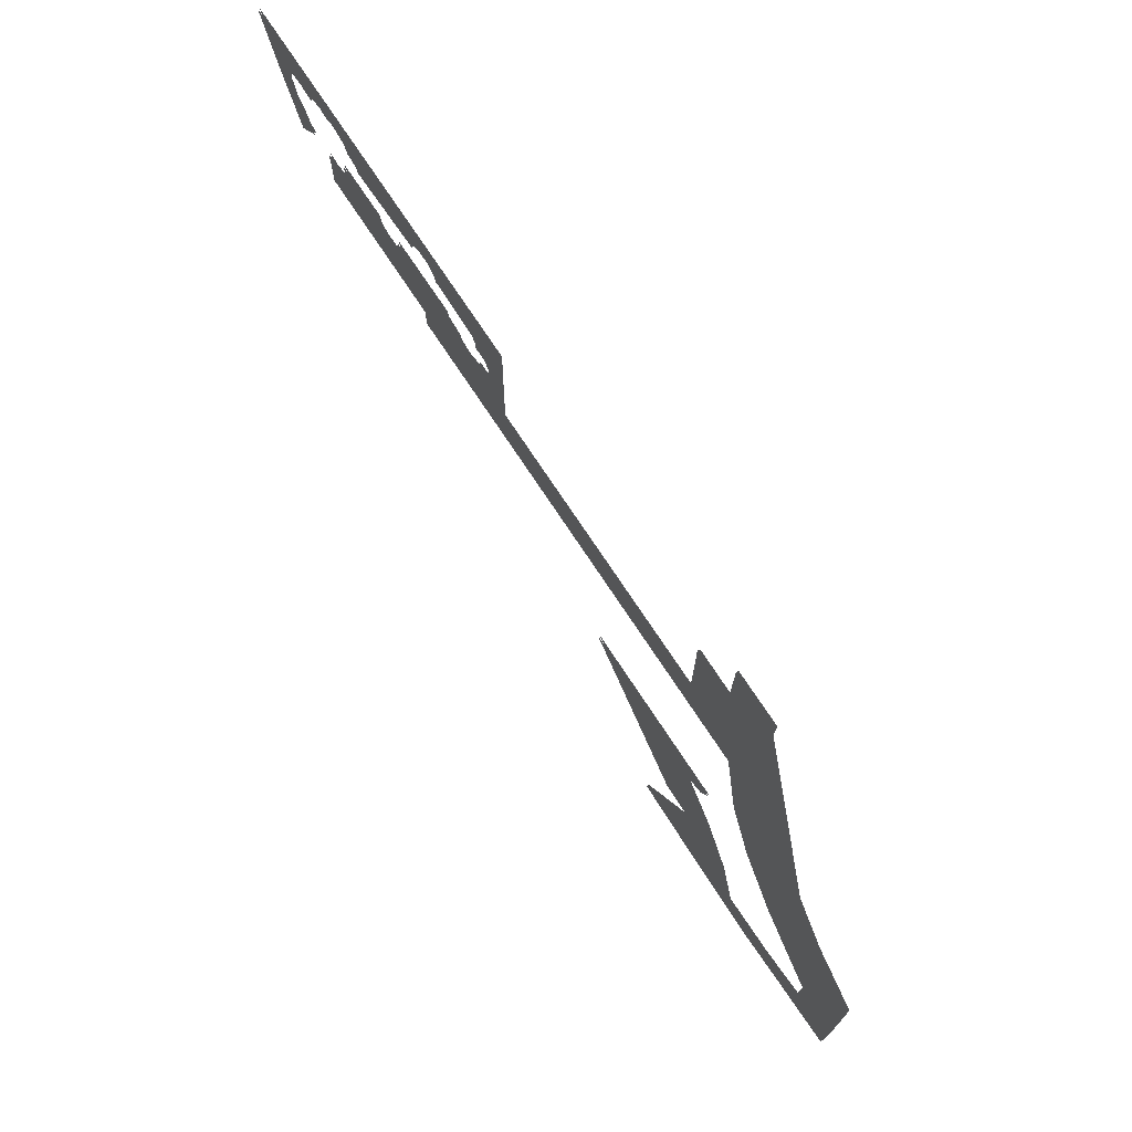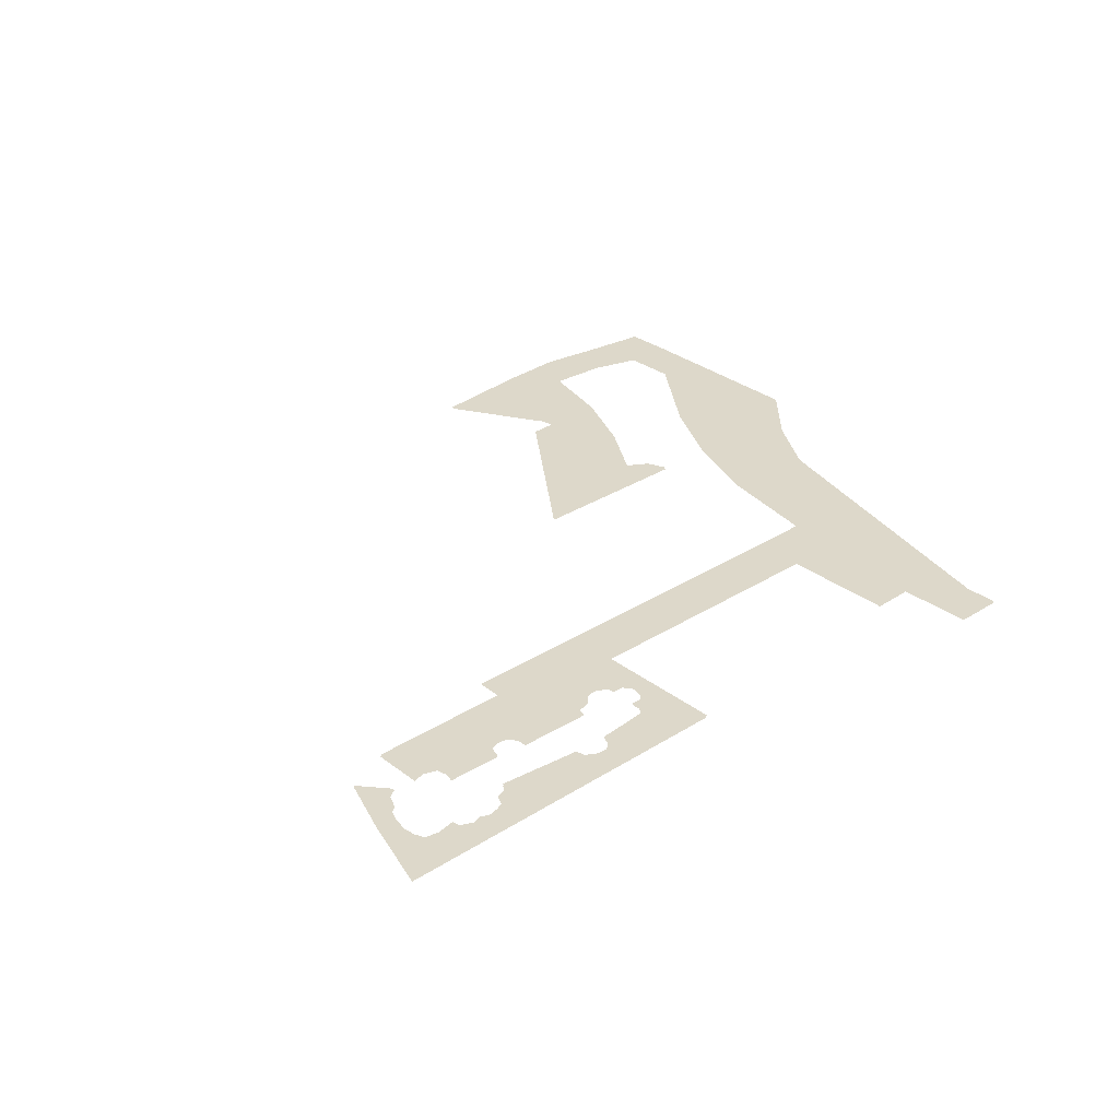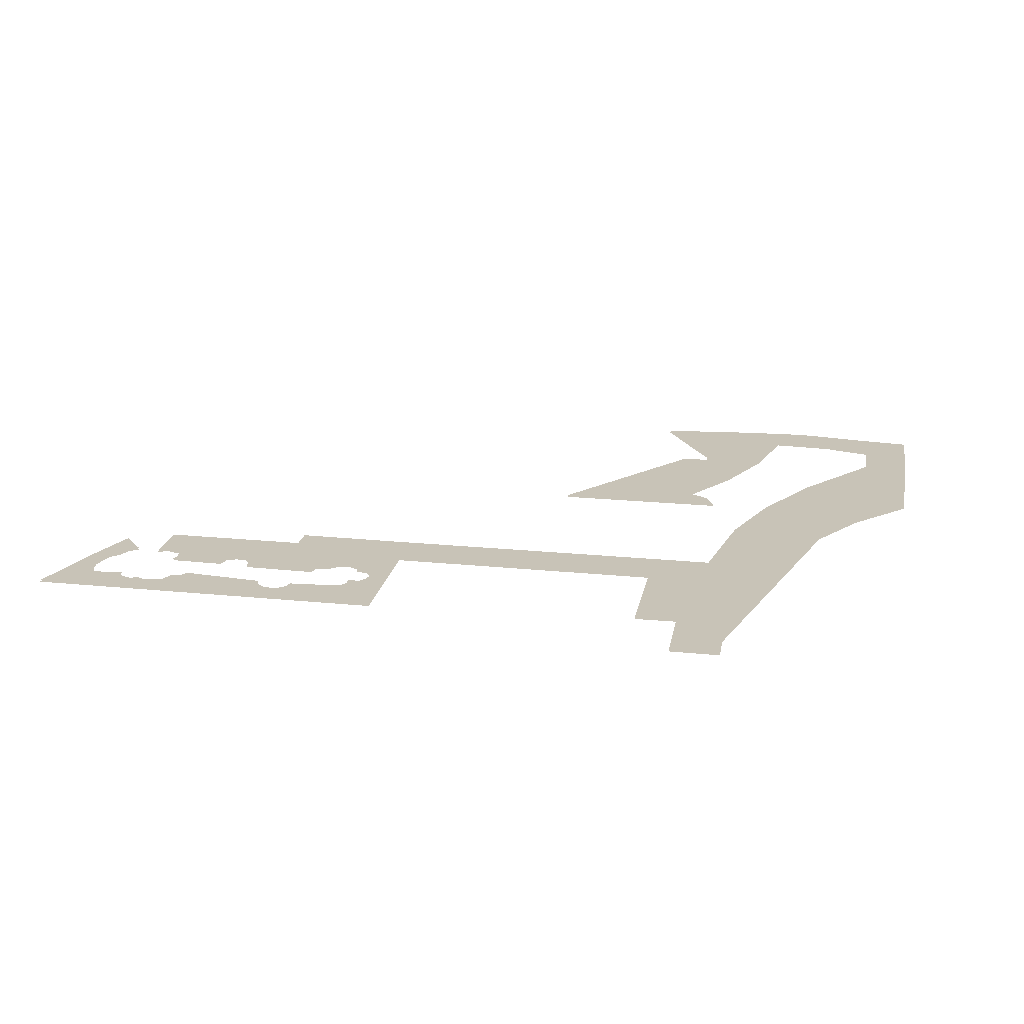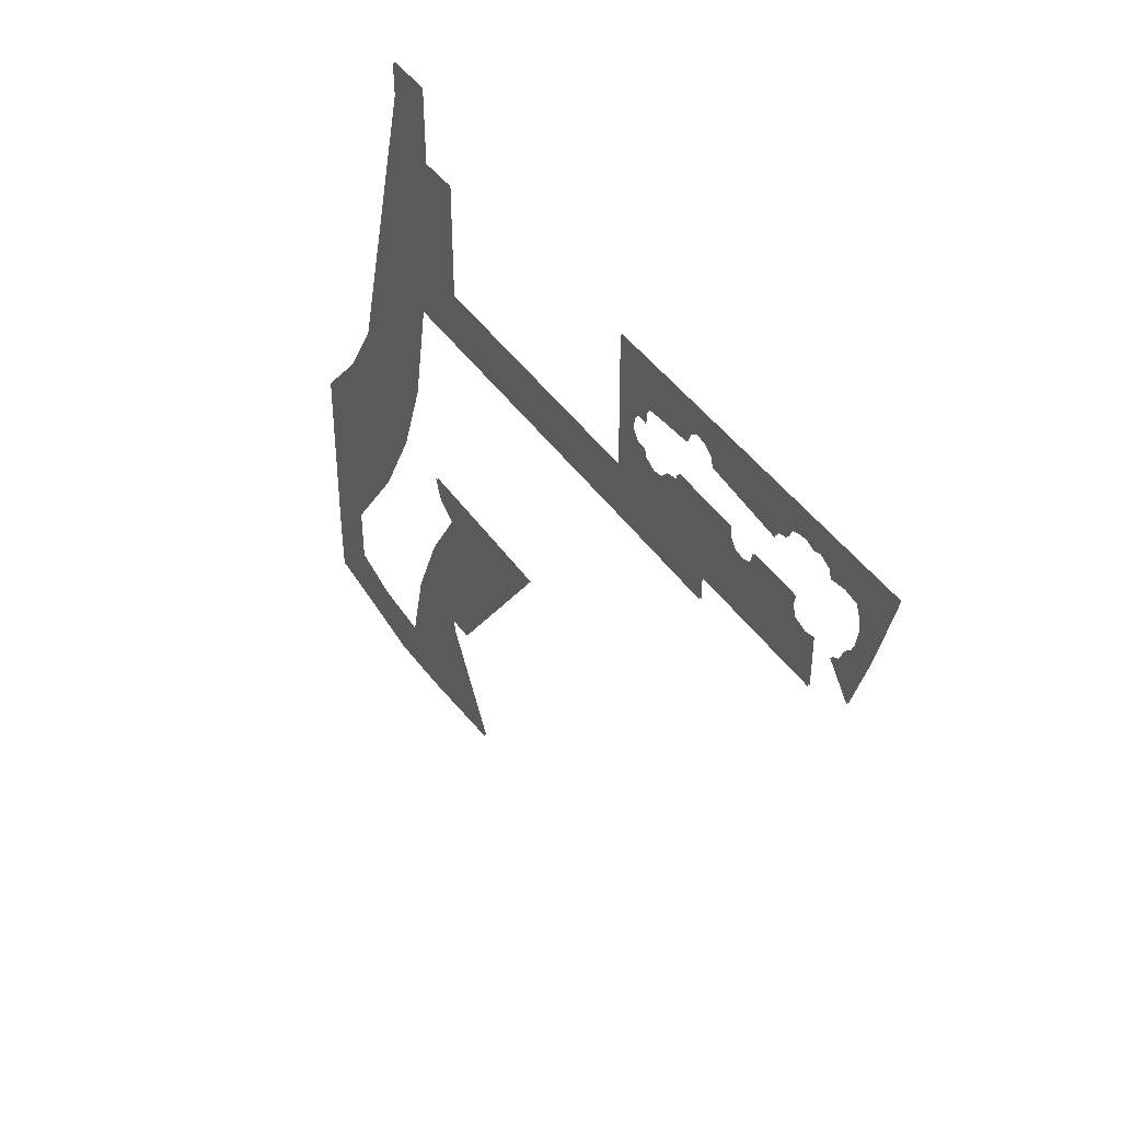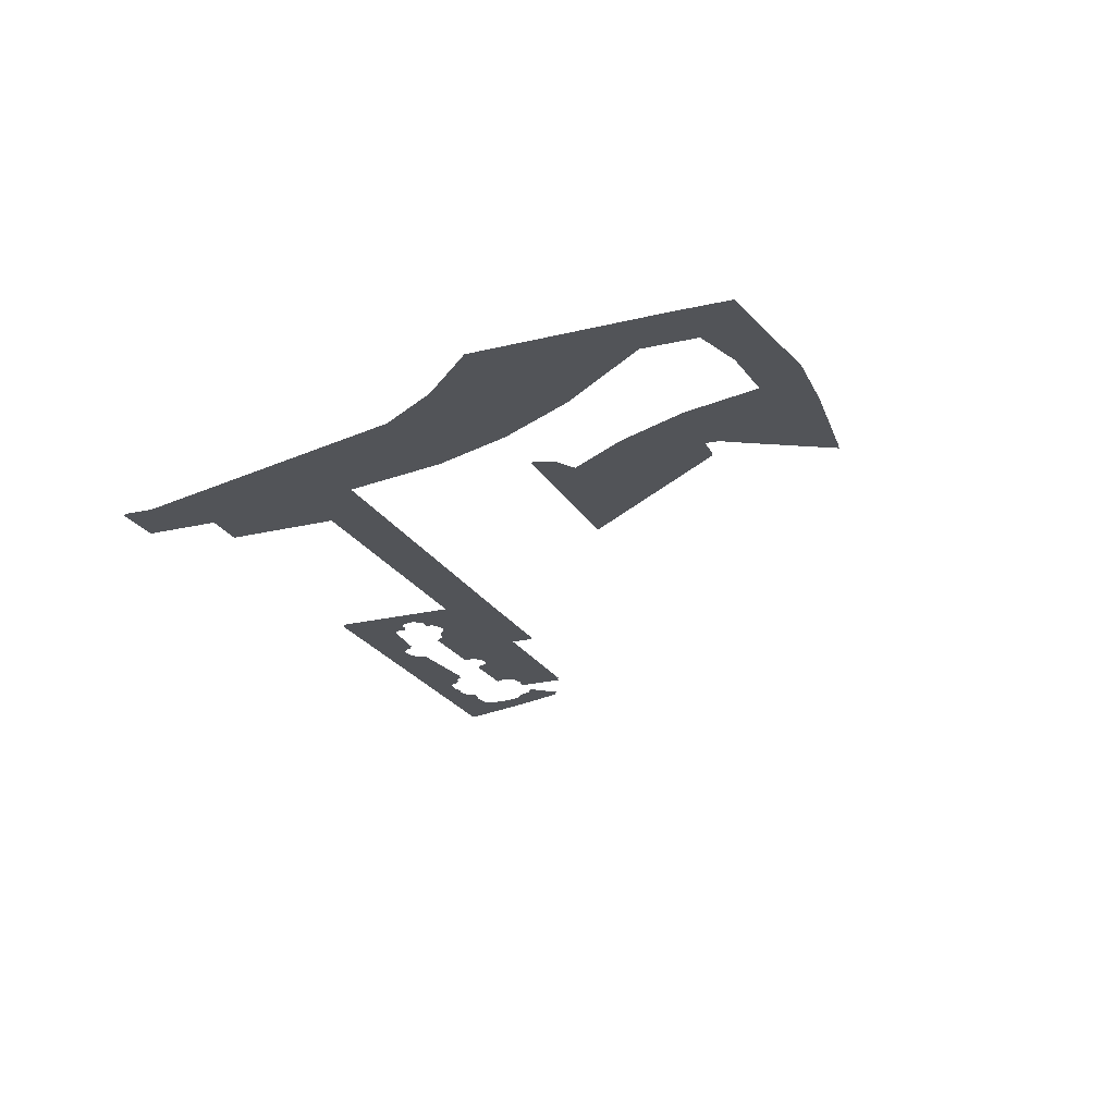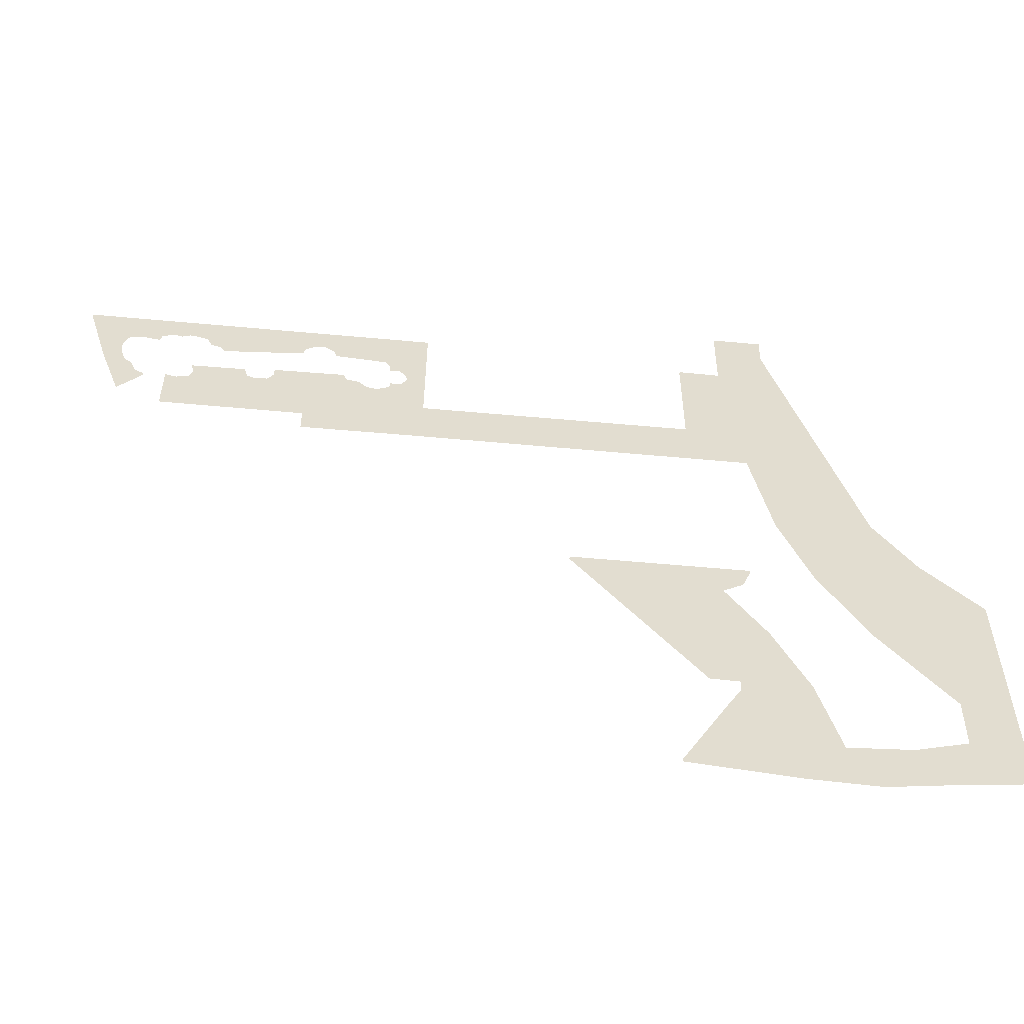
<metadata>
{"format":"obj","ext":"obj","renderer":"f3d","projection":"perspective","resolution":1024,"background":"white","views":[{"elev":73.4,"azim":-123.3,"up":"+Y"},{"elev":31.0,"azim":137.6,"up":"+Z"},{"elev":19.6,"azim":-169.2,"up":"+Z"},{"elev":42.0,"azim":58.5,"up":"+Y"},{"elev":-22.9,"azim":-67.3,"up":"+Z"},{"elev":-55.5,"azim":174.4,"up":"+Y"}]}
</metadata>
<code>
o floor_50
v 0.08352 -28.32 0
v 0.08352 -28.32 -0.1
v 3.415 -24.67 0
v 3.415 -24.67 -0.1
v 5.788 -20.84 0
v 5.788 -20.84 -0.1
v 10.76 -2.084 0
v 10.76 -2.084 -0.1
v 10.72 -0.1215 0
v 10.72 -0.1215 -0.1
v 13.73 -0.1215 0
v 13.73 -0.1215 -0.1
v 13.77 -4.685 0
v 13.77 -4.685 -0.1
v 16.33 -4.639 0
v 16.33 -4.639 -0.1
v 16.34 -11.61 0
v 16.34 -11.61 -0.1
v 32.9 -11.68 0
v 32.9 -11.68 -0.1
v 32.85 -3.596 0
v 32.85 -3.596 -0.1
v 52.08 -3.626 0
v 52.08 -3.626 -0.1
v 54.62 -3.627 0
v 54.62 -3.627 -0.1
v 54.06 -5.529 0
v 54.06 -5.529 -0.1
v 53.2 -8.43 0
v 53.2 -8.43 -0.1
v 51.94 -12.03 0
v 51.94 -12.03 -0.1
v 50.48 -10.31 0
v 50.48 -10.31 -0.1
v 51.04 -9.98 0
v 51.04 -9.98 -0.1
v 51.42 -9.107 0
v 51.42 -9.107 -0.1
v 51.79 -8.836 0
v 51.79 -8.836 -0.1
v 52.05 -8.247 0
v 52.05 -8.247 -0.1
v 52.26 -7.215 0
v 52.26 -7.215 -0.1
v 52.17 -6.476 0
v 52.17 -6.476 -0.1
v 51.89 -5.88 0
v 51.89 -5.88 -0.1
v 51.05 -5.737 0
v 51.05 -5.737 -0.1
v 49.99 -5.923 0
v 49.99 -5.923 -0.1
v 49.89 -5.451 0
v 49.89 -5.451 -0.1
v 49.5 -5.263 0
v 49.5 -5.263 -0.1
v 49.13 -5.106 0
v 49.13 -5.106 -0.1
v 48.64 -5.292 0
v 48.64 -5.292 -0.1
v 48.12 -5.046 0
v 48.12 -5.046 -0.1
v 47.55 -5.148 0
v 47.55 -5.148 -0.1
v 47 -5.344 0
v 47 -5.344 -0.1
v 46.69 -6.009 0
v 46.69 -6.009 -0.1
v 46.05 -6.19 0
v 46.05 -6.19 -0.1
v 45.8 -6.64 0
v 45.8 -6.64 -0.1
v 40.81 -6.124 0
v 40.81 -6.124 -0.1
v 40.66 -5.571 0
v 40.66 -5.571 -0.1
v 40.12 -5.206 0
v 40.12 -5.206 -0.1
v 39.39 -5.118 0
v 39.39 -5.118 -0.1
v 38.86 -5.55 0
v 38.86 -5.55 -0.1
v 38.66 -6.095 0
v 38.66 -6.095 -0.1
v 36.7 -6.238 0
v 36.7 -6.238 -0.1
v 36.06 -6.297 0
v 36.06 -6.297 -0.1
v 35.46 -6.381 0
v 35.46 -6.381 -0.1
v 35.18 -6.81 0
v 35.18 -6.81 -0.1
v 35.18 -7.386 0
v 35.18 -7.386 -0.1
v 34.52 -7.334 0
v 34.52 -7.334 -0.1
v 34.15 -7.787 0
v 34.15 -7.787 -0.1
v 34 -8.442 0
v 34 -8.442 -0.1
v 34.41 -9.05 0
v 34.41 -9.05 -0.1
v 35.07 -9.05 0
v 35.07 -9.05 -0.1
v 35.13 -9.503 0
v 35.13 -9.503 -0.1
v 35.56 -9.71 0
v 35.56 -9.71 -0.1
v 35.9 -9.872 0
v 35.9 -9.872 -0.1
v 36.53 -9.738 0
v 36.53 -9.738 -0.1
v 37.05 -9.193 0
v 37.05 -9.193 -0.1
v 37.86 -9.014 0
v 37.86 -9.014 -0.1
v 38.02 -8.505 0
v 38.02 -8.505 -0.1
v 42.41 -8.591 0
v 42.41 -8.591 -0.1
v 42.44 -9.205 0
v 42.44 -9.205 -0.1
v 42.82 -9.71 0
v 42.82 -9.71 -0.1
v 43.49 -9.801 0
v 43.49 -9.801 -0.1
v 44.08 -9.537 0
v 44.08 -9.537 -0.1
v 44.28 -8.82 0
v 44.28 -8.82 -0.1
v 47.61 -8.878 0
v 47.61 -8.878 -0.1
v 47.45 -9.455 0
v 47.45 -9.455 -0.1
v 47.61 -10.11 0
v 47.61 -10.11 -0.1
v 48.43 -10.38 0
v 48.43 -10.38 -0.1
v 49.13 -10.2 0
v 49.13 -10.2 -0.1
v 49.12 -13.28 0
v 49.12 -13.28 -0.1
v 40.32 -13.28 0
v 40.32 -13.28 -0.1
v 40.32 -14.83 0
v 40.32 -14.83 -0.1
v 33.76 -14.78 0
v 33.76 -14.78 -0.1
v 12.75 -14.78 0
v 12.75 -14.78 -0.1
v 11.55 -21.39 0
v 11.55 -21.39 -0.1
v 9.774 -26.37 0
v 9.774 -26.37 -0.1
v 7.105 -31.36 0
v 7.105 -31.36 -0.1
v 2.939 -37.09 0
v 2.939 -37.09 -0.1
v 2.989 -40.47 0
v 2.989 -40.47 -0.1
v 6.052 -41.36 0
v 6.052 -41.36 -0.1
v 9.774 -41.59 0
v 9.774 -41.59 -0.1
v 10.98 -36.68 0
v 10.98 -36.68 -0.1
v 12.95 -32.18 0
v 12.95 -32.18 -0.1
v 15.31 -28.42 0
v 15.31 -28.42 -0.1
v 14.03 -27.65 0
v 14.03 -27.65 -0.1
v 13.5 -26.37 0
v 13.5 -26.37 -0.1
v 24.07 -26.37 0
v 24.07 -26.37 -0.1
v 16.6 -36.53 0
v 16.6 -36.53 -0.1
v 14.92 -36.58 0
v 14.92 -36.58 -0.1
v 14.98 -37.45 0
v 14.98 -37.45 -0.1
v 15.72 -38.68 0
v 15.72 -38.68 -0.1
v 18.53 -43.56 0
v 18.53 -43.56 -0.1
v 12.24 -44.2 0
v 12.24 -44.2 -0.1
v 8.052 -44.39 0
v 8.052 -44.39 -0.1
v 4.361 -43.84 0
v 4.361 -43.84 -0.1
v 0.1048 -43.3 0
v 0.1048 -43.3 -0.1
v 0.03203 -40.01 0
v 0.03203 -40.01 -0.1
v 41.3 -13.28 0
v 41.3 -13.28 -0.1
v 18 -14.78 0
v 18 -14.78 -0.1
f 9 7 11
f 12 8 10
f 11 7 13
f 14 8 12
f 25 23 27
f 28 24 26
f 31 29 39
f 40 30 32
f 31 39 35
f 36 40 32
f 31 35 33
f 34 36 32
f 185 183 187
f 188 184 186
f 187 183 163
f 164 184 188
f 187 163 189
f 190 164 188
f 189 163 161
f 162 164 190
f 189 161 191
f 192 162 190
f 193 191 159
f 160 192 194
f 193 159 195
f 196 160 194
f 195 159 157
f 158 160 196
f 195 157 1
f 2 158 196
f 1 157 155
f 156 158 2
f 1 155 3
f 4 156 2
f 7 5 149
f 150 6 8
f 7 149 13
f 14 150 8
f 13 149 17
f 18 150 14
f 13 17 15
f 16 18 14
f 21 19 99
f 100 20 22
f 21 99 97
f 98 100 22
f 21 97 95
f 96 98 22
f 21 95 91
f 92 96 22
f 21 91 89
f 90 92 22
f 21 89 87
f 88 90 22
f 21 87 85
f 86 88 22
f 21 85 81
f 82 86 22
f 21 81 79
f 80 82 22
f 21 79 23
f 24 80 22
f 23 79 77
f 78 80 24
f 23 77 63
f 64 78 24
f 23 63 61
f 62 64 24
f 23 61 57
f 58 62 24
f 23 57 55
f 56 58 24
f 23 55 53
f 54 56 24
f 23 53 49
f 50 54 24
f 23 49 47
f 48 50 24
f 23 47 27
f 28 48 24
f 27 47 45
f 46 48 28
f 27 45 43
f 44 46 28
f 27 43 29
f 30 44 28
f 29 43 41
f 42 44 30
f 29 41 39
f 40 42 30
f 39 37 35
f 36 38 40
f 141 139 137
f 138 140 142
f 141 137 135
f 136 138 142
f 141 135 125
f 126 136 142
f 125 197 141
f 142 198 126
f 125 143 197
f 198 144 126
f 145 143 147
f 148 144 146
f 17 199 147
f 148 200 18
f 149 199 17
f 18 200 150
f 175 173 169
f 170 174 176
f 175 169 177
f 178 170 176
f 177 169 167
f 168 170 178
f 177 167 179
f 180 168 178
f 183 181 163
f 164 182 184
f 163 181 165
f 166 182 164
f 161 159 191
f 192 160 162
f 155 153 3
f 4 154 156
f 3 153 5
f 6 154 4
f 5 153 151
f 152 154 6
f 5 151 149
f 150 152 6
f 173 171 169
f 170 172 174
f 167 165 179
f 180 166 168
f 179 165 181
f 182 166 180
f 17 147 19
f 20 148 18
f 19 147 109
f 110 148 20
f 19 109 107
f 108 110 20
f 19 107 105
f 106 108 20
f 19 105 101
f 102 106 20
f 19 101 99
f 100 102 20
f 95 93 91
f 92 94 96
f 85 83 81
f 82 84 86
f 77 75 65
f 66 76 78
f 77 65 63
f 64 66 78
f 61 59 57
f 58 60 62
f 53 51 49
f 50 52 54
f 135 133 127
f 128 134 136
f 135 127 125
f 126 128 136
f 125 123 143
f 144 124 126
f 143 123 121
f 122 124 144
f 143 121 115
f 116 122 144
f 143 115 111
f 112 116 144
f 143 111 109
f 110 112 144
f 143 109 147
f 148 110 144
f 105 103 101
f 102 104 106
f 113 111 115
f 116 112 114
f 117 115 121
f 122 116 118
f 117 121 119
f 120 122 118
f 73 71 75
f 76 72 74
f 75 71 69
f 70 72 76
f 75 69 65
f 66 70 76
f 65 69 67
f 68 70 66
f 131 129 133
f 134 130 132
f 133 129 127
f 128 130 134

</code>
